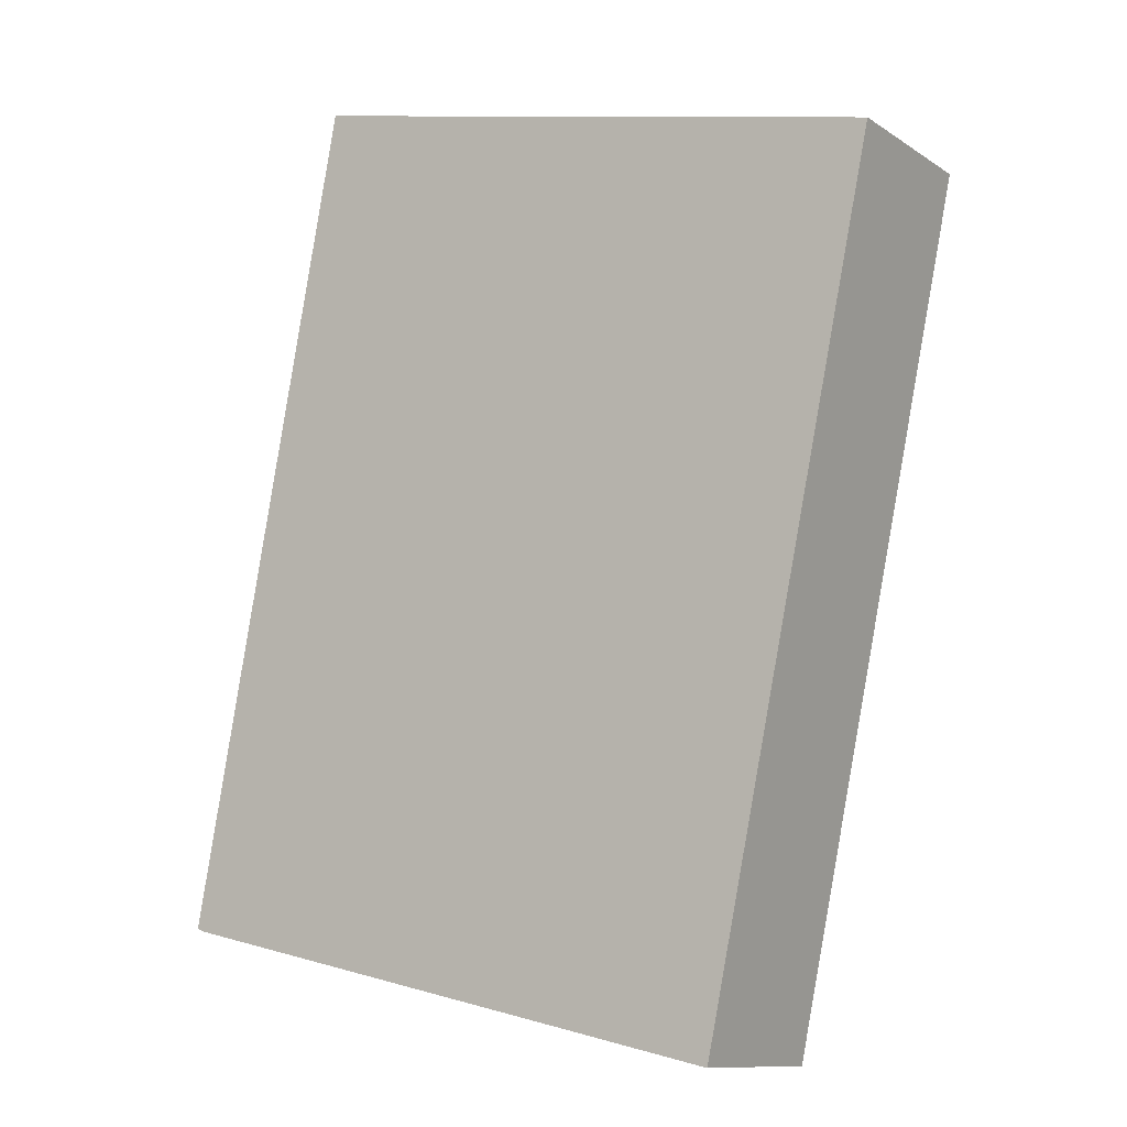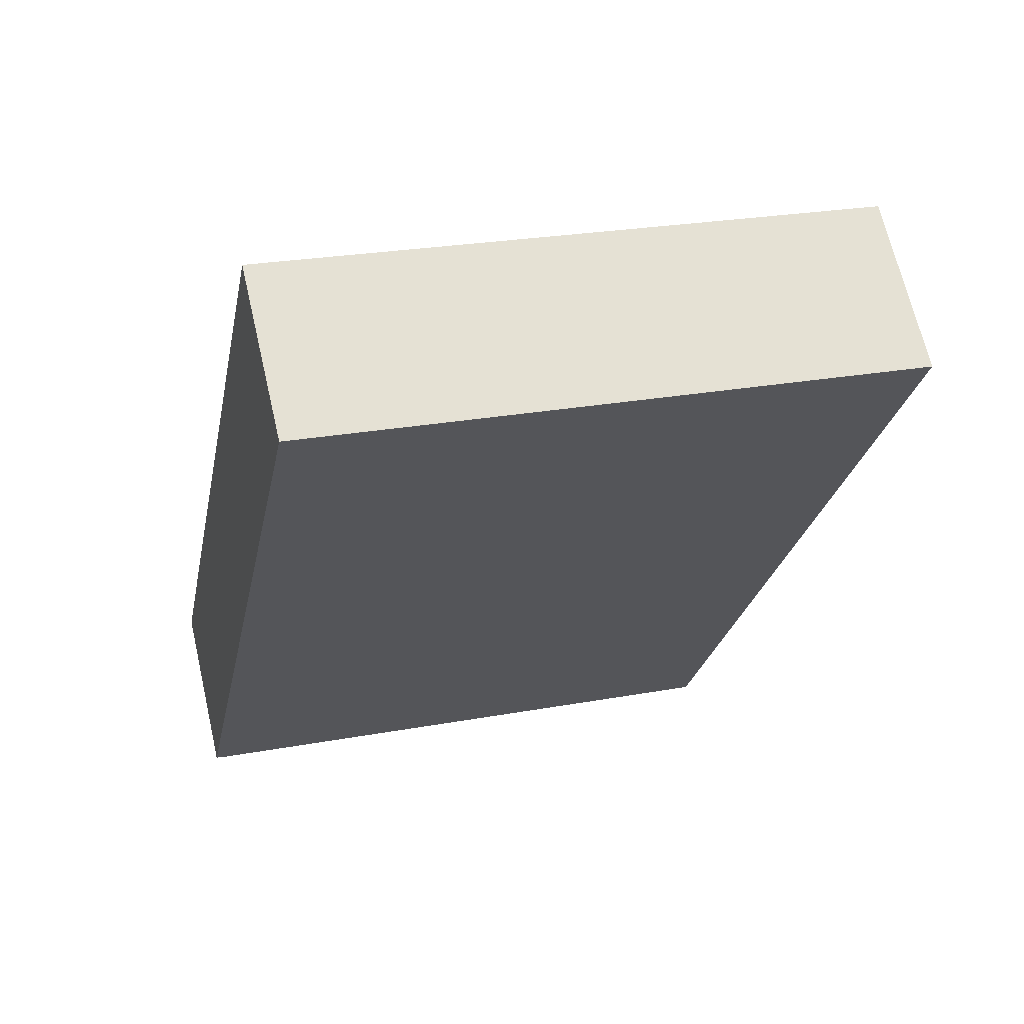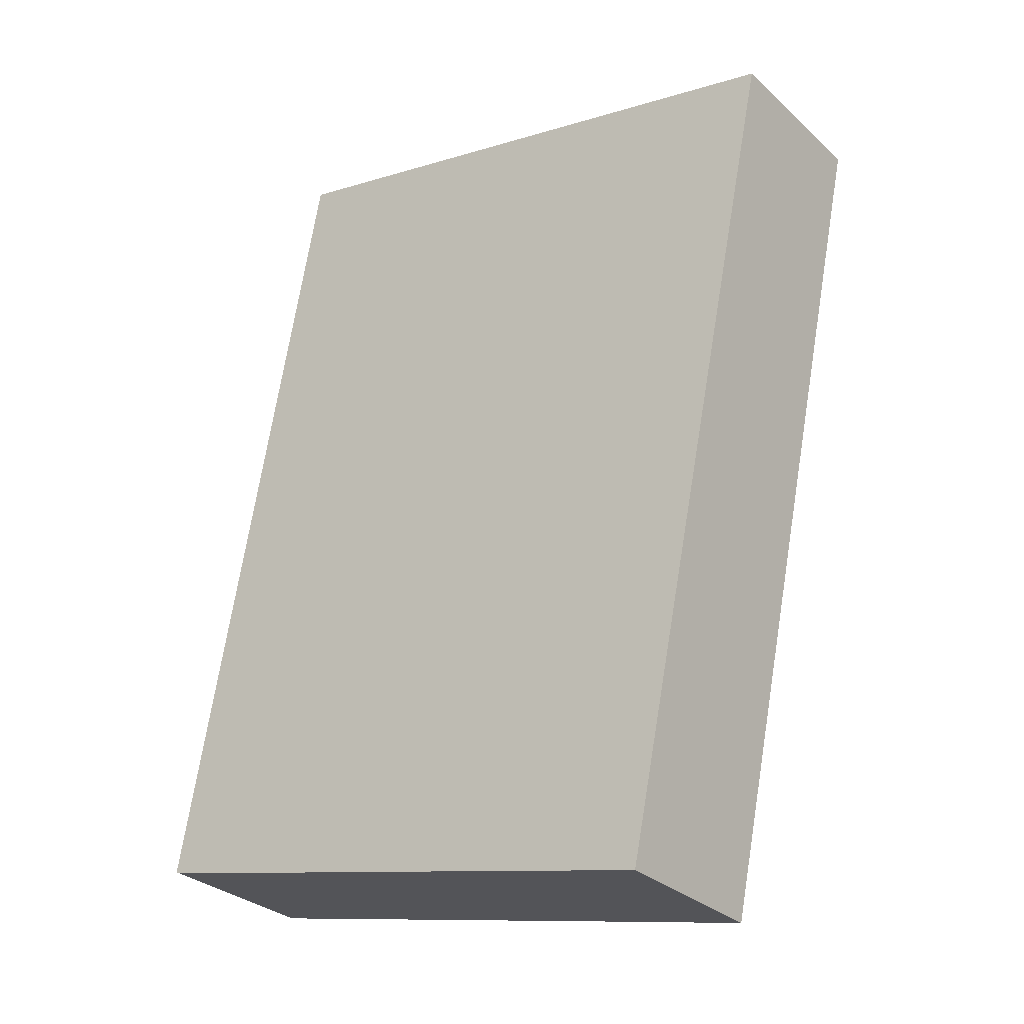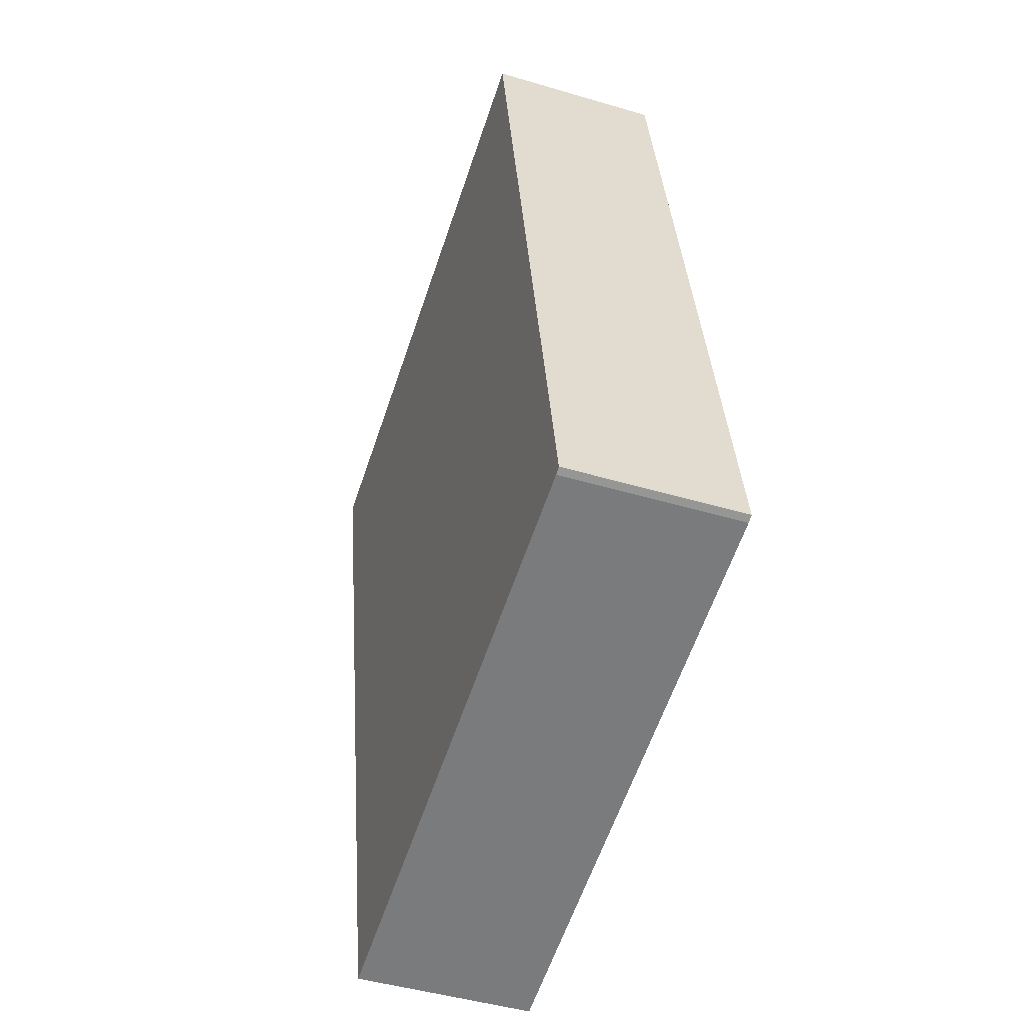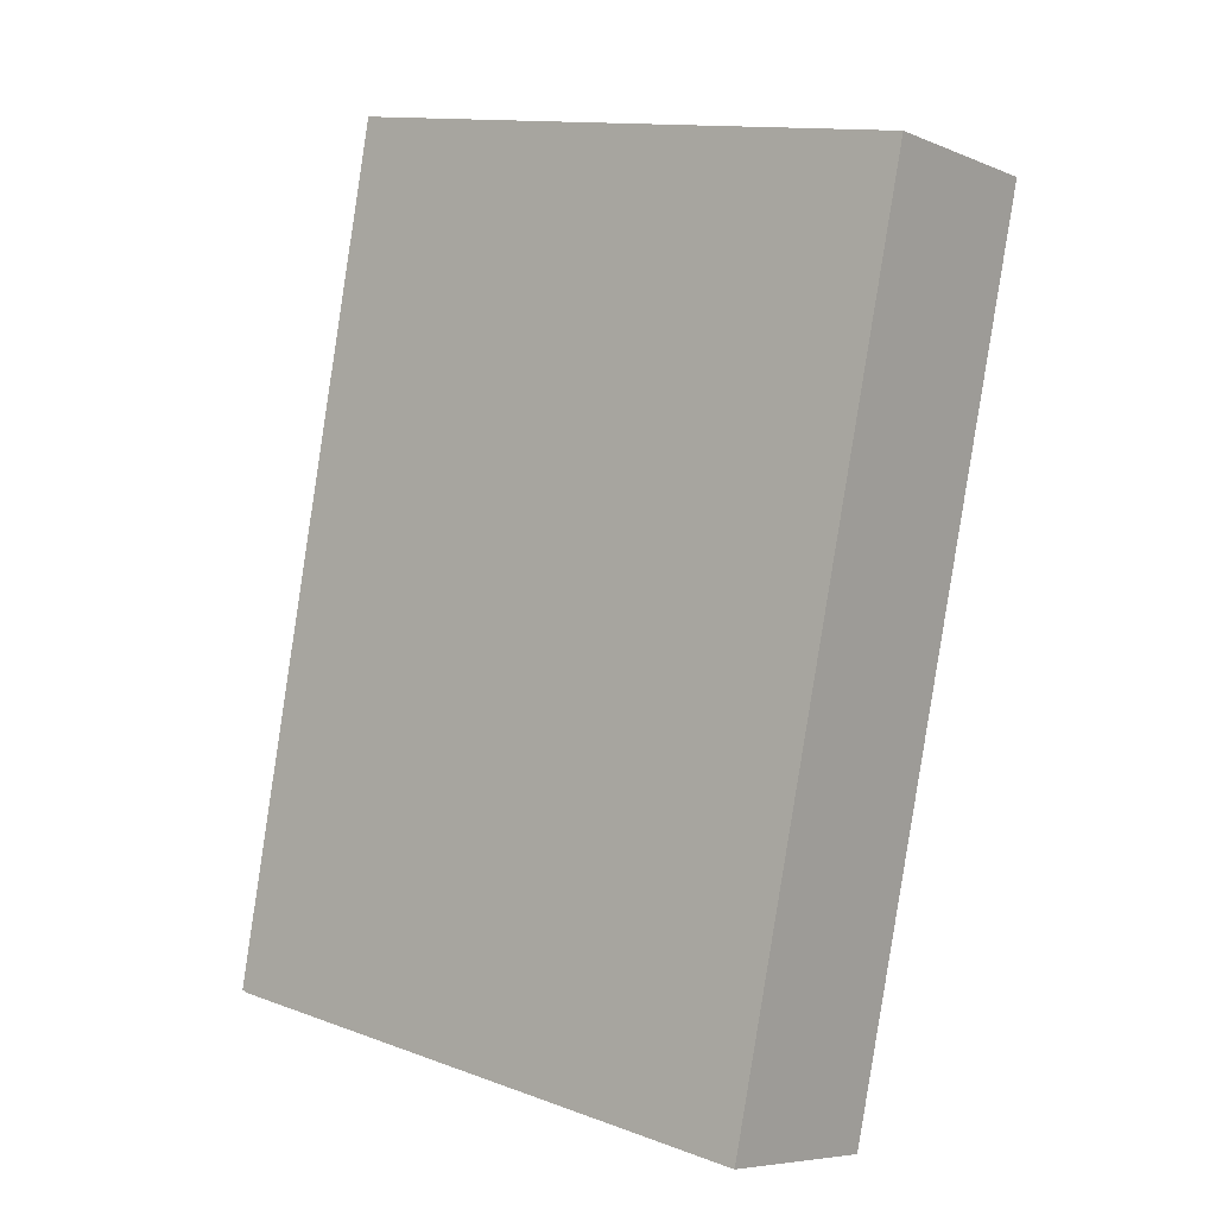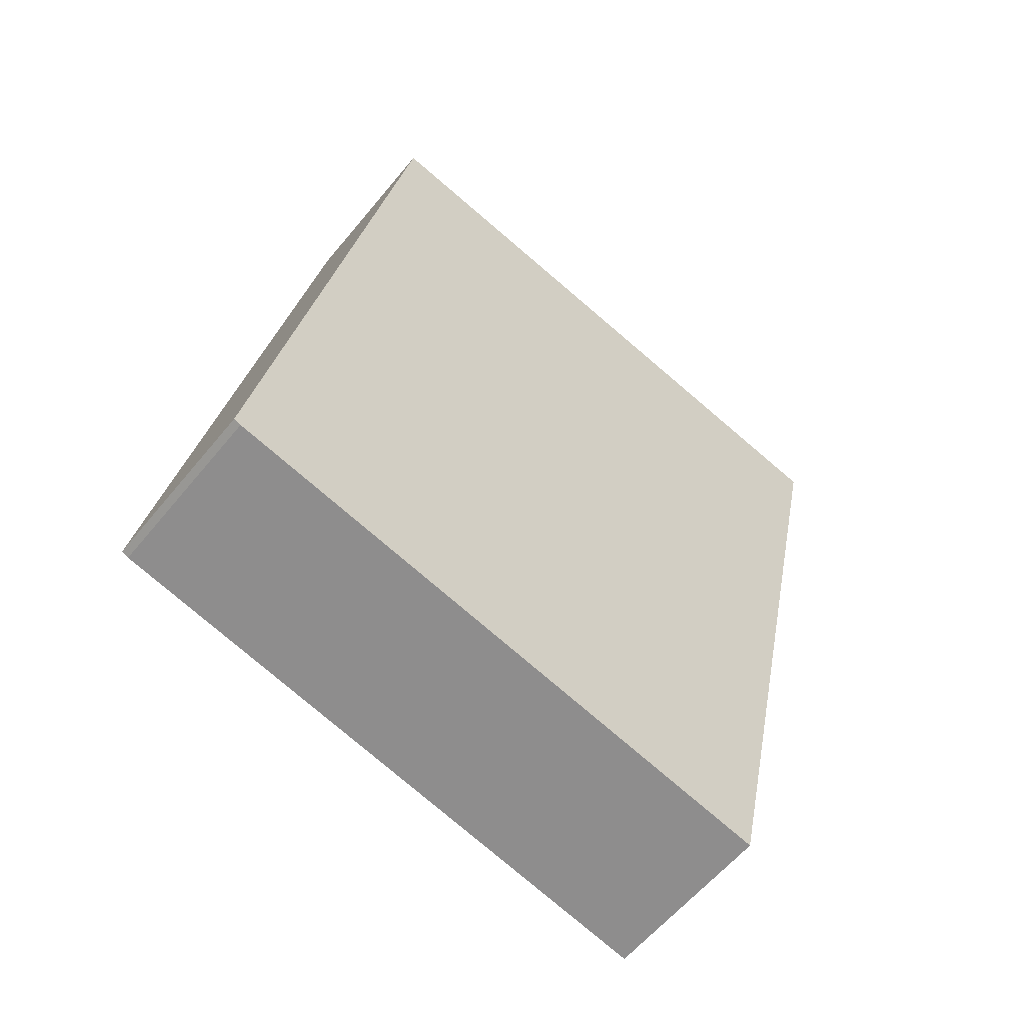
<metadata>
{"format":"obj","ext":"obj","renderer":"f3d","projection":"perspective","resolution":1024,"background":"white","views":[{"elev":-10.9,"azim":33.1,"up":"+Z"},{"elev":67.3,"azim":-13.0,"up":"+Z"},{"elev":-29.9,"azim":37.5,"up":"+Z"},{"elev":-46.0,"azim":-108.8,"up":"+Z"},{"elev":-6.5,"azim":39.6,"up":"+Z"},{"elev":-58.6,"azim":-38.8,"up":"+Z"}]}
</metadata>
<code>
v  10.62 4.689 -2.413
v  20.31 4.689 18.62
v  15.64 4.689 -3.541
v  4.44 4.689 -1.029
v  0.19 4.689 -0.078
v  0 4.689 2.871e-16
v  2.668 4.689 14.08
v  4.344 4.689 22.04
v  4.182 4.689 22.08
v  0.19 4.776e-18 -0.078
v  0 0 0
v  15.64 2.168e-16 -3.541
v  10.62 1.478e-16 -2.413
v  4.44 6.301e-17 -1.029
v  2.668 -8.624e-16 14.08
v  4.182 -1.352e-15 22.08
v  20.31 -1.14e-15 18.62
v  4.344 -1.35e-15 22.04
g defaultobject
f 1 2 3
f 2 1 4
f 2 4 5
f 2 5 6
f 2 6 7
f 2 7 8
f 8 7 9
f 10 6 5
f 6 10 11
f 12 1 3
f 1 12 13
f 1 13 4
f 4 13 14
f 4 14 5
f 5 14 10
f 11 7 6
f 7 11 15
f 7 15 9
f 9 15 16
f 16 8 9
f 8 16 2
f 2 16 17
f 17 16 18
f 17 3 2
f 3 17 12
f 15 18 16
f 18 15 17
f 17 15 12
f 12 15 11
f 12 11 13
f 13 11 14
f 14 11 10

</code>
